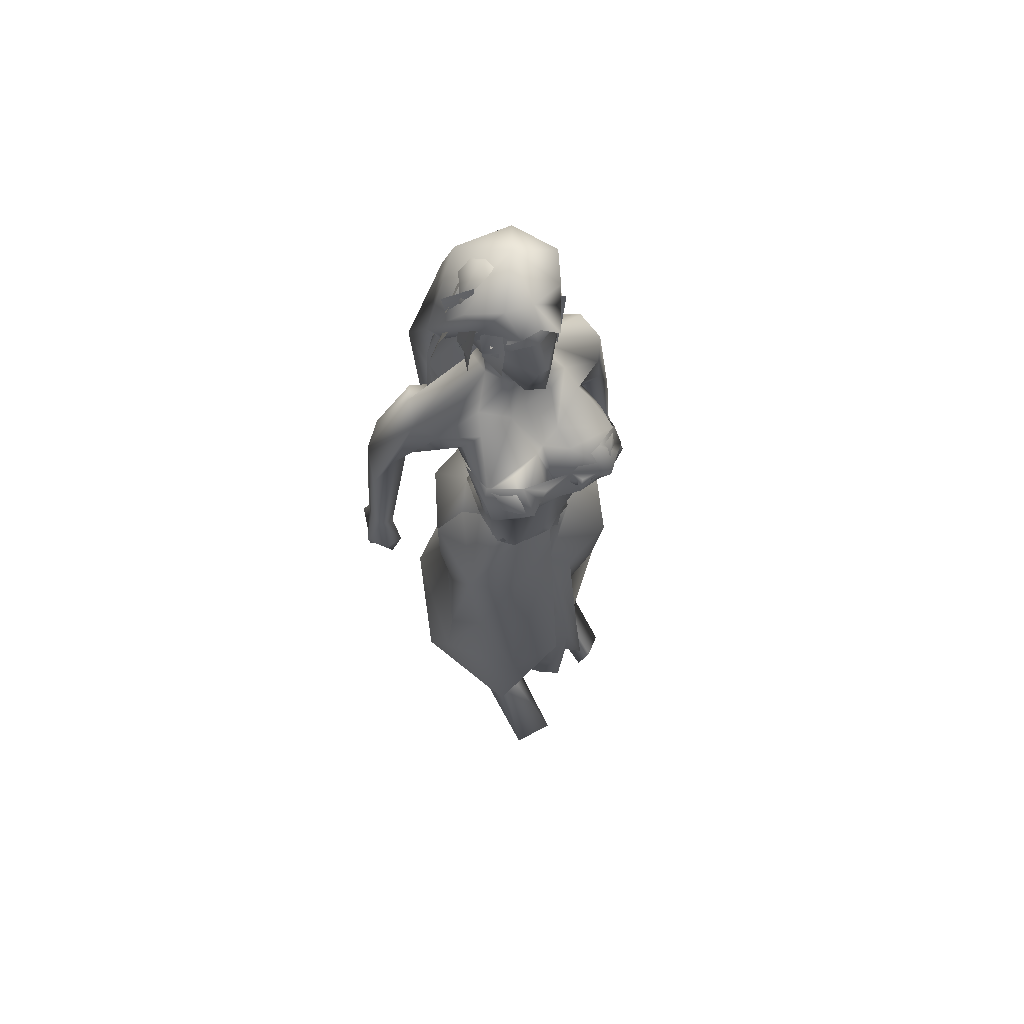
<metadata>
{"format":"obj","ext":"obj","renderer":"f3d","projection":"perspective","resolution":1024,"background":"white","views":[{"elev":73.1,"azim":61.7,"up":"+Z"}]}
</metadata>
<code>
o saree_Cylinder
v 0.2564 -0.009092 0.1957
v -0.0703 -0.3629 0.1859
v -0.5407 -0.007046 0.2223
v -0.4557 0.1547 0.2033
v 0.1131 0.01289 1.398
v -0.1106 -0.1745 1.426
v 0.05095 -0.1891 1.244
v -0.08742 -0.2732 1.215
v -0.3104 0.009837 1.174
v -0.2497 0.1923 1.179
v 0.1042 0.209 1.281
v 0.1201 0.007775 1.293
v 0.01089 -0.1575 1.385
v -0.1266 -0.257 1.323
v -0.2929 -0.1782 1.323
v -0.3622 0.01188 1.324
v -0.283 0.2126 1.356
v -0.1124 0.2855 1.355
v -0.05033 0.1294 1.511
v 0.04322 0.1059 1.504
v 0.08332 0.02082 1.511
v 0.05838 -0.1121 1.516
v -0.05502 -0.1414 1.513
v -0.1744 -0.1251 1.517
v -0.2132 -0.003657 1.529
v -0.1737 0.08301 1.518
v 0.08956 0.07502 1.981
v 0.1235 0.09247 1.992
v 0.11 -0.014 2.007
v 0.04851 -0.1378 1.533
v 0.07813 -0.096 1.504
v 0.09316 -0.2549 1.357
v 0.1597 -0.1394 1.357
v -0.05192 -0.2562 0.9479
v 0.2448 -0.236 0.2275
v 0.1484 -0.08912 1.246
v 0.1017 0.08373 0.1776
v 0.1878 0.05998 0.1847
v 0.1432 0.06678 1.241
v 0.2196 -0.06641 0.1959
v 0.2705 -0.2044 0.7771
v 0.2787 -0.04491 0.803
v 0.07705 -0.2288 0.7553
v 0.008536 -0.3 0.6841
v 0.08179 0.1047 0.7149
v -0.2552 -0.1881 0.6449
v 0.1669 0.07242 0.4694
v 0.1207 -0.2404 0.4469
v 0.02228 -0.3324 0.4363
v -0.3749 -0.2516 0.18
v -0.1292 0.3673 0.1862
v 0.2564 -0.03835 0.4476
v 0.2332 0.02788 0.644
v 0.2213 0.1039 0.1887
v 0.08348 0.1879 0.9409
v 0.1557 -0.1665 0.8698
v -0.2429 -0.1846 1.095
v -0.3643 -0.000195 0.7951
v -0.329 0.1551 0.6462
v -0.09144 0.2893 0.6887
v 0.1863 -0.1518 0.9564
v 0.2269 -0.03315 0.7828
v 0.2288 0.0636 0.7232
v 0.1849 -0.001074 0.9215
v 0.01666 -0.2309 0.5316
v -0.05148 -0.1784 2.03
v -0.001805 -0.1735 1.921
v -0.02135 0.2301 1.877
v -0.1079 -0.1652 1.969
v -0.1164 0.1778 1.848
v -0.07109 0.2409 1.945
v -0.2167 -0.1608 1.934
v -0.189 -0.1417 1.858
v -0.2541 0.09507 1.828
v -0.2348 0.1845 1.892
v -0.2769 -0.09512 1.89
v -0.2434 -0.07852 1.853
v -0.2876 0.1053 1.864
v -0.2466 0.006244 1.877
v -0.2329 0.00949 1.853
v 0.05992 0.2552 1.912
v 0.05478 -0.1784 2.014
v 0.08514 -0.07288 2.045
v 0.06472 0.1743 2.016
v 0.03565 -0.1582 2.041
v 0.02963 0.2434 2.002
v 0.106 -0.1113 1.878
v 0.1057 0.1611 1.855
v 0.1109 0.03079 1.897
v 0.0377 0.2047 1.841
v 0.1148 0.09623 1.861
v 0.1539 -0.07505 2
v 0.1219 -0.03712 1.988
v 0.09901 -0.1778 1.954
v 0.1225 0.1432 1.976
v 0.1415 0.1732 1.972
v 0.08757 0.227 1.946
f 18 20 11
f 15 14 24
f 12 5 13
f 16 15 24
f 60 18 11
f 59 10 18
f 34 8 57
f 58 9 59
f 7 13 8
f 8 14 57
f 57 15 16
f 10 9 17
f 10 17 18
f 13 5 21
f 20 21 5
f 6 13 22
f 18 17 19
f 6 23 24
f 31 30 32
f 32 30 23
f 32 14 8
f 45 55 39
f 11 12 39
f 12 13 7
f 5 33 41
f 54 63 53
f 52 53 64
f 33 32 43
f 48 52 56
f 12 53 63
f 59 60 51
f 11 20 12
f 52 1 53
f 64 53 12
f 2 40 52
f 54 37 47
f 3 58 4
f 50 58 3
f 12 36 62
f 62 61 56
f 46 44 57
f 12 62 64
f 47 45 63
f 50 49 46
f 32 8 34
f 21 31 33
f 32 6 14
f 51 60 45
f 35 49 2
f 2 49 50
f 51 47 37
f 73 67 69
f 94 82 66
f 81 68 71
f 71 70 74
f 68 70 71
f 73 69 72
f 77 73 72
f 80 77 76
f 78 74 80
f 81 97 88
f 96 97 84
f 28 95 27
f 66 82 85
f 81 71 86
f 28 27 91
f 88 95 28
f 93 92 87
f 27 93 89
f 92 94 87
f 94 67 87
f 68 81 90
f 90 81 88
f 67 94 66
f 94 92 83
f 92 93 83
f 93 87 89
f 96 95 88
f 14 13 6
f 16 25 17
f 58 57 9
f 18 19 20
f 17 25 26
f 42 41 35
f 63 54 47
f 50 46 58
f 63 45 39
f 38 54 53
f 40 1 52
f 64 62 52
f 4 59 51
f 45 60 55
f 46 57 58
f 93 27 29
f 75 74 78
f 14 6 24
f 25 16 24
f 55 60 11
f 60 59 18
f 9 10 59
f 13 14 8
f 14 15 57
f 9 57 16
f 9 16 17
f 22 13 21
f 23 6 22
f 17 26 19
f 33 31 32
f 6 32 23
f 55 11 39
f 36 12 7
f 42 5 41
f 41 33 43
f 52 62 56
f 39 12 63
f 20 5 12
f 1 38 53
f 48 2 52
f 58 59 4
f 36 61 62
f 44 34 57
f 49 65 46
f 65 44 46
f 43 32 44
f 32 34 44
f 5 21 33
f 47 51 45
f 35 41 49
f 41 43 49
f 43 44 49
f 67 66 69
f 75 71 74
f 76 77 72
f 79 80 76
f 79 78 80
f 97 96 88
f 97 81 84
f 81 86 84
f 95 96 84
f 27 95 84
f 27 89 91
f 91 88 28
f 82 94 83
f 85 82 83
f 93 29 83
f 29 27 83
o body.001_omino.012
v -0.003657 -0.01287 1.285
v -0.1765 -0.01275 1.358
v -0.0449 0.1909 1.347
v -0.03732 -0.2162 1.343
v 0.03653 0.1608 1.275
v 0.04721 -0.1819 1.304
v -0.2007 0.1728 1.357
v -0.1975 -0.1915 1.355
v 0.07432 0.05751 1.418
v 0.07498 -0.07951 1.45
v -0.246 0.06739 1.297
v -0.2435 -0.09278 1.293
v -0.1711 0.16 1.195
v -0.2036 0.07732 1.128
v -0.1763 -0.1031 1.117
v 0.06291 -0.04074 1.276
v -0.1162 0.02936 1.01
v -0.07954 -0.055 1.008
v 0.05202 -0.1782 0.7819
v 0.027 0.09818 0.788
v -0.006245 0.04209 0.8257
v 0.07048 -0.06933 0.8172
v -0.00642 -0.05273 0.7926
v -0.02261 0.1047 0.6584
v -0.1921 0.05424 0.3929
v -0.07862 -0.07996 0.3862
v -0.22 0.1438 0.5031
v -0.1184 -0.1694 0.4935
v 0.2103 0.1564 -0.01989
v 0.3778 -0.2359 -0.01264
v -0.153 0.09791 -0.07392
v -0.008637 -0.1245 -0.07661
v -0.1964 0.1686 -0.00368
v 0.2179 0.1092 -0.04959
v -0.1498 0.1984 -0.0618
v 0.00222 -0.2202 -0.06908
v 0.1623 0.2157 -0.0461
v -0.1919 0.0956 -0.003896
v -0.02976 0.2133 -0.02873
v 0.1338 -0.2368 -0.02676
v -0.01548 0.0813 -0.02784
v 0.1284 -0.1053 -0.02962
v -0.1348 0.09373 0.05134
v 0.0209 -0.1211 0.04372
v 0.378 -0.1131 -0.01457
v -0.207 0.04414 1.454
v -0.2116 -0.077 1.451
v -0.08181 -0.1121 2.108
v -0.324 0.2764 2.018
v -0.3106 -0.214 2.095
v -0.1441 -0.214 2.075
v -0.1341 0.06976 1.671
v -0.1093 0.1263 1.706
v -0.09446 -0.1229 1.72
v -0.003372 0.1873 1.832
v 0.0357 -0.1472 1.869
v -0.3125 0.1462 1.957
v -0.3055 -0.1068 1.996
v -0.1105 0.1179 2.124
v -0.1498 0.008543 2.213
v -0.1452 0.1785 2.125
v -0.2363 0.1255 2.198
v -0.208 -0.03154 2.212
v -0.283 -0.03355 2.176
v -0.3048 0.2139 1.941
v -0.3016 -0.1638 2.006
v 0.005383 0.132 1.51
v -0.1236 -0.07225 1.685
v -0.2764 0.0156 1.935
v -0.1435 0.07613 2.209
v -0.1668 -0.4189 1.254
v -0.1225 0.4108 1.178
v -0.1869 0.422 1.171
v -0.255 0.382 1.126
v -0.1937 -0.4286 1.228
v -0.2052 -0.3927 1.23
v -0.3034 -0.395 1.222
v -0.2338 0.3577 1.133
v -0.1728 -0.3648 1.258
v -0.1066 0.3349 1.183
v -0.3243 -0.4225 1.226
v -0.2173 -0.4585 1.252
v -0.2078 -0.4115 1.163
v -0.1341 0.3703 1.08
v -0.2312 -0.4498 1.162
v -0.1589 0.4067 1.072
v -0.252 -0.3527 1.139
v -0.1728 0.3065 1.059
v -0.2128 -0.3704 1.124
v -0.133 0.3247 1.046
v -0.2175 0.3549 1.068
v -0.2828 -0.3581 1.193
v -0.2092 0.3164 1.108
v -0.1375 0.3616 1.148
v -0.1276 0.396 1.143
v -0.1307 0.3512 1.096
v -0.1774 -0.3994 1.163
v -0.1032 0.3606 1.084
v -0.204 -0.3905 1.176
v -0.2928 -0.4016 1.158
v -0.118 0.07844 2.465
v -0.2082 0.01767 2.56
v -0.2134 0.1508 2.545
v -0.1376 0.04965 2.435
v -0.1395 0.09874 2.43
v -0.064 0.07329 2.408
v -0.1551 -0.007586 2.481
v -0.1617 0.1629 2.463
v -0.2022 0.08731 2.578
v -0.1614 -0.02529 2.424
v -0.1688 0.1676 2.403
v -0.07511 0.05261 2.375
v -0.08775 0.02339 2.281
v -0.06821 0.07497 2.271
v -0.219 -0.02381 2.28
v -0.2113 0.1304 2.266
v -0.2883 -0.05696 2.413
v -0.2977 0.1864 2.387
v -0.08848 0.1001 2.334
v -0.2594 -0.05149 2.355
v -0.2684 0.1709 2.331
v -0.1229 0.05746 2.252
v -0.2908 0.08633 2.239
v -0.3168 0.01893 2.278
v -0.2811 -0.004242 2.227
v -0.3743 -0.02675 2.361
v -0.3807 0.1394 2.343
v -0.4133 0.05529 2.355
v -0.3052 -0.05055 2.493
v -0.3147 0.1959 2.467
v -0.426 0.01054 2.489
v -0.4145 0.1537 2.464
v -0.3561 0.03689 2.555
v -0.3496 0.1458 2.53
v -0.1013 -0.1614 2.041
v -0.04389 0.2415 1.986
v 0.08505 0.001241 1.512
v 0.09466 -0.007918 1.608
v 0.07697 0.05033 1.595
v 0.1063 0.0107 1.591
v 0.1407 -0.09042 1.993
v 0.1373 -0.09444 1.998
v 0.1124 -0.009556 1.955
v 0.06827 0.1983 1.855
v 0.1281 0.1744 1.965
v 0.1081 0.08074 1.95
v 0.1256 0.1758 1.969
v 0.05432 0.01586 1.264
v 0.1056 0.09179 1.869
v 0.1157 -0.08282 1.879
v 0.08372 0.1175 1.837
v -0.1378 0.09695 1.506
v -0.1361 -0.1199 1.53
v 0.02253 -0.1412 1.515
v 0.05973 0.03168 1.958
v 0.07305 0.03105 1.917
v 0.1057 -0.1091 1.877
v 0.09124 0.1619 1.851
v 0.09556 -0.05387 1.858
v 0.04752 0.2507 1.904
v 0.07301 -0.1846 1.949
v -0.3434 -0.2697 1.797
v -0.3005 -0.2722 1.697
v -0.2534 -0.2745 1.752
v -0.2373 -0.3168 1.778
v -0.1956 -0.2604 2.109
v -0.331 -0.3622 1.73
v -0.2613 -0.3873 1.62
v -0.3566 -0.3104 1.826
v -0.3254 0.2953 1.714
v -0.2749 0.2877 1.629
v -0.2329 0.3061 1.626
v -0.3437 0.339 1.737
v -0.2182 0.3481 1.687
v -0.2353 0.3971 1.525
v -0.312 0.3807 1.633
v -0.2493 -0.4202 1.374
v -0.2123 -0.4061 1.357
v -0.2131 -0.369 1.343
v -0.2827 -0.3689 1.351
v -0.2913 -0.411 1.347
v -0.21 0.3985 1.299
v -0.1496 0.3714 1.26
v -0.2404 0.3842 1.255
v -0.1633 0.3409 1.265
v -0.2343 0.3597 1.246
v -0.04054 -0.1913 0.02632
v 0.002913 -0.2066 0.0886
v 0.07439 -0.1632 0.04784
v -0.1367 0.1796 0.09301
v -0.1876 0.169 0.1621
v -0.1013 0.1361 0.0514
v 0.02677 -0.08619 0.6618
v -0.106 -0.1288 0.7448
v 0.06933 -0.128 0.7121
v -0.08488 -0.1848 0.7437
v -0.03647 -0.2092 0.6364
v -0.07798 0.03844 0.6973
v -0.179 0.1032 0.7518
v -0.1581 0.1593 0.7497
v -0.02125 0.152 0.736
v -0.1185 0.184 0.6606
v -0.214 -0.1681 1.975
v -0.2585 -0.241 2.142
v -0.2116 0.2203 1.918
v -0.1407 0.2304 1.959
v -0.1539 0.2918 2.013
v -0.2064 0.328 2.044
v -0.2836 0.3084 2.063
v -0.0905 0.1944 2.083
v -0.1334 -0.0923 2.152
v -0.1113 0.04031 2.087
v -0.08683 -0.0169 2.123
v -0.02127 0.09076 2.062
v 0.02938 0.2409 1.99
v 0.04111 -0.1599 2.035
v -0.007508 0.03765 2.019
v 0.04382 -0.07993 2.056
v 0.01609 0.008275 2.05
v 0.04221 0.09593 2.041
f 287 299 298
f 129 284 125
f 141 129 123
f 292 286 141
f 141 139 129
f 116 285 286
f 298 299 102
f 107 292 119
f 298 102 117
f 116 292 107
f 299 297 100
f 105 293 101
f 297 296 110
f 112 291 105
f 164 100 104
f 102 100 164
f 251 101 103
f 251 250 105
f 143 99 109
f 98 245 234
f 234 113 98
f 102 164 106
f 249 104 108
f 250 144 109
f 104 110 111
f 110 104 100
f 108 111 114
f 109 112 105
f 109 99 115
f 245 118 117
f 114 98 99
f 98 115 99
f 101 116 103
f 98 295 118
f 98 113 120
f 296 124 122
f 295 98 114
f 291 115 123
f 132 130 288
f 299 124 297
f 293 125 294
f 142 286 127
f 286 142 141
f 262 275 276
f 136 138 128
f 134 131 136
f 129 133 284
f 127 286 137
f 134 126 131
f 131 140 138
f 315 316 313
f 240 253 316
f 304 307 303
f 307 304 158
f 257 152 233
f 303 152 302
f 153 232 300
f 266 259 277
f 266 278 264
f 265 275 262
f 268 269 303
f 261 276 260
f 272 305 271
f 270 267 146
f 267 268 302
f 306 270 146
f 301 161 155
f 146 154 306
f 236 164 248
f 250 249 143
f 236 253 235
f 235 253 107
f 107 256 153
f 162 150 149
f 163 155 165
f 154 149 165
f 304 305 159
f 148 308 160
f 263 160 161
f 162 302 150
f 163 151 300
f 169 170 279
f 151 251 153
f 275 168 176
f 278 179 274
f 137 285 133
f 179 182 180
f 176 173 174
f 175 191 177
f 278 178 182
f 183 169 192
f 173 180 174
f 198 201 209
f 183 170 169
f 197 189 184
f 184 189 186
f 179 172 168
f 191 192 193
f 169 177 195
f 192 169 195
f 193 192 195
f 173 176 196
f 193 177 191
f 186 197 184
f 185 188 187
f 182 178 197
f 188 171 183
f 181 175 190
f 180 186 189
f 180 182 186
f 187 183 181
f 175 171 190
f 197 178 189
f 190 171 188
f 204 198 199
f 200 198 205
f 206 199 198
f 198 200 206
f 207 201 198
f 202 198 203
f 207 209 201
f 203 208 202
f 216 208 203
f 216 209 211
f 207 204 226
f 205 208 227
f 226 214 207
f 208 205 198
f 214 226 228
f 208 213 218
f 207 214 217
f 210 212 219
f 277 176 174
f 177 282 283
f 177 280 282
f 174 178 277
f 279 273 272
f 279 170 281
f 275 274 179
f 283 171 175
f 168 275 179
f 177 283 175
f 221 212 217
f 226 204 199
f 205 227 200
f 224 215 218
f 229 227 224
f 228 229 224
f 225 223 228
f 221 225 220
f 221 223 225
f 200 231 230
f 217 223 221
f 224 218 220
f 200 227 231
f 230 231 228
f 159 306 220
f 227 229 231
f 207 212 210
f 208 211 213
f 210 209 207
f 216 211 208
f 222 160 212
f 159 220 213
f 160 157 212
f 219 157 167
f 167 213 219
f 212 221 222
f 220 222 221
f 160 308 157
f 155 161 220
f 220 154 166
f 255 248 152
f 309 167 310
f 177 169 280
f 285 284 133
f 285 137 286
f 132 287 136
f 134 289 126
f 289 134 136
f 131 289 140
f 289 131 126
f 136 287 289
f 234 106 236
f 311 312 307
f 145 148 232
f 145 232 313
f 258 313 232
f 153 258 232
f 307 312 233
f 152 303 233
f 130 128 135
f 130 132 128
f 253 256 107
f 236 248 253
f 235 234 237
f 237 234 236
f 236 235 237
f 156 167 309
f 152 164 150
f 256 240 247
f 253 240 256
f 255 241 244
f 239 258 254
f 246 244 243
f 317 243 244
f 314 252 317
f 252 314 316
f 240 316 239
f 239 316 315
f 270 281 283
f 149 150 249
f 163 147 155
f 146 162 154
f 243 252 253
f 252 243 317
f 243 253 246
f 253 252 316
f 246 253 248
f 312 257 233
f 261 260 300
f 300 260 259
f 280 271 269
f 273 281 270
f 267 283 268
f 274 265 264
f 124 299 288
f 275 265 274
f 280 269 282
f 279 272 280
f 124 130 135
f 288 130 124
f 122 135 295
f 121 295 289
f 298 121 289
f 232 148 261
f 120 119 290
f 121 117 295
f 163 259 147
f 147 266 301
f 263 262 148
f 313 316 310
f 271 304 303
f 273 306 305
f 316 314 310
f 158 156 311
f 148 145 308
f 307 233 303
f 294 285 116
f 138 140 128
f 101 294 116
f 111 296 114
f 112 115 291
f 251 103 107
f 108 99 143
f 125 284 294
f 117 102 106
f 103 116 107
f 113 107 119
f 98 120 115
f 295 117 118
f 114 122 295
f 115 120 123
f 120 290 123
f 297 124 296
f 293 291 125
f 138 136 131
f 139 142 137
f 139 137 129
f 142 127 137
f 128 132 136
f 129 137 133
f 128 140 135
f 141 142 139
f 259 260 277
f 269 271 303
f 272 273 305
f 263 264 265
f 263 265 262
f 301 264 263
f 301 266 264
f 162 267 302
f 155 166 165
f 235 107 234
f 305 306 159
f 277 276 176
f 283 281 171
f 173 172 180
f 191 181 192
f 181 183 192
f 175 181 191
f 183 171 170
f 190 188 185
f 190 185 187
f 172 173 196
f 176 168 194
f 168 172 194
f 172 196 194
f 196 176 194
f 193 195 177
f 186 182 197
f 187 188 183
f 174 180 189
f 187 181 190
f 178 174 189
f 216 203 209
f 215 227 208
f 212 207 217
f 215 208 218
f 211 210 219
f 213 211 219
f 218 213 220
f 178 278 277
f 281 170 171
f 214 223 217
f 226 199 230
f 199 206 230
f 228 226 230
f 210 211 209
f 167 159 213
f 212 157 219
f 156 158 167
f 222 161 160
f 158 159 167
f 161 222 220
f 310 157 308
f 144 250 143
f 106 164 236
f 309 314 311
f 308 145 310
f 167 157 310
f 315 313 239
f 257 312 244
f 258 239 313
f 317 244 312
f 241 257 244
f 152 257 241
f 234 245 106
f 234 107 113
f 153 256 254
f 150 164 249
f 250 149 249
f 165 149 250
f 151 165 250
f 250 251 151
f 256 247 254
f 258 153 254
f 280 272 271
f 268 282 269
f 260 276 277
f 273 279 281
f 290 119 292
f 121 298 117
f 232 261 300
f 163 300 259
f 306 273 270
f 271 305 304
f 309 311 156
f 311 317 312
f 311 314 317
f 123 129 125
f 290 141 123
f 290 292 141
f 292 116 286
f 299 100 102
f 297 110 100
f 293 294 101
f 296 111 110
f 291 293 105
f 249 164 104
f 101 251 105
f 144 143 109
f 143 249 108
f 105 250 109
f 108 104 111
f 99 108 114
f 112 109 115
f 106 245 117
f 245 98 118
f 113 119 120
f 114 296 122
f 125 291 123
f 287 132 288
f 261 262 276
f 278 266 277
f 302 268 303
f 267 162 146
f 147 301 155
f 164 152 248
f 251 107 153
f 154 162 149
f 151 163 165
f 166 154 165
f 158 304 159
f 263 148 160
f 301 263 161
f 302 152 150
f 151 153 300
f 280 169 279
f 276 275 176
f 172 179 180
f 179 278 182
f 203 198 209
f 204 207 198
f 202 208 198
f 223 214 228
f 227 215 224
f 225 228 224
f 225 224 220
f 206 200 230
f 231 229 228
f 306 154 220
f 166 155 220
f 241 255 152
f 240 239 238
f 247 240 238
f 248 255 244
f 242 248 244
f 238 239 254
f 247 238 254
f 248 242 244
f 246 248 244
f 267 270 283
f 283 282 268
f 278 274 264
f 299 287 288
f 122 124 135
f 135 140 295
f 295 140 289
f 287 298 289
f 148 262 261
f 259 266 147
f 145 313 310
f 314 309 310
f 307 158 311
f 284 285 294
o hair.003_omino.013
v -0.3547 0.01883 2.145
v -0.2998 0.1995 2.138
v -0.3398 -0.0283 2.465
v -0.2637 0.2094 2.388
v -0.2796 0.1938 2.087
v -0.3633 0.1097 2.418
v -0.3507 0.1562 2.497
v -0.2559 -0.1666 2.066
v -0.2551 0.1959 2.216
v -0.3151 -0.1486 2.173
v -0.3001 -0.121 2.311
v -0.2424 -0.06661 1.808
v -0.217 -0.041 1.953
v -0.2099 0.02415 1.861
v -0.2556 -0.002065 1.934
v -0.2202 -0.104 1.932
v -0.1972 0.1251 1.882
v -0.2418 0.177 1.991
v -0.3523 0.1148 2.529
v -0.3594 0.03232 2.468
v -0.2825 -0.09297 2.401
v -0.3397 -0.007926 2.514
v -0.3826 0.1346 2.081
v -0.3024 0.211 2.065
v -0.3545 -0.0838 2.172
v -0.2784 0.1246 2.066
v -0.4118 -0.1578 2.193
v -0.4834 -0.01138 2.35
v -0.3311 -0.1355 2.361
v -0.3398 0.2478 2.271
v -0.3246 -0.08601 2.254
v -0.2842 0.1558 2.201
v -0.4408 0.2045 2.264
v -0.2857 -0.06785 1.893
v -0.2858 -0.137 2.029
v -0.2686 0.03889 1.853
v -0.2873 -0.03177 1.862
v -0.2535 0.1376 1.953
v -0.3052 -0.08737 2.1
v -0.2614 -0.1378 1.991
v -0.2979 -0.1229 1.881
v -0.2541 0.1245 1.862
v -0.2682 0.03238 1.927
v -0.2948 -0.1269 2.073
v -0.1987 -0.02258 2.463
v -0.166 -0.03446 2.459
v -0.1692 -0.00693 2.472
v -0.1474 0.005353 2.482
v -0.2315 -0.09626 2.406
v -0.1281 0.03544 2.518
v -0.1791 0.1761 2.484
v -0.1247 0.08743 2.536
v -0.1012 0.1335 2.511
v -0.1981 0.1612 2.482
v -0.2345 0.2126 2.406
v -0.3 -0.05969 1.91
v -0.2486 0.1493 1.862
v -0.2528 0.1065 1.951
v -0.2761 -0.1899 1.959
v -0.177 0.0951 2.582
v -0.41 0.1581 2.543
v -0.4386 0.006673 2.515
v -0.3238 0.1128 2.604
v -0.2045 -0.04555 2.51
v -0.2346 0.1806 2.456
v -0.2112 0.1924 2.53
v -0.1926 0.0217 2.577
v -0.3737 0.1469 2.13
v -0.3899 0.05499 2.206
v -0.335 0.1967 2.14
v -0.3234 0.04738 2.086
v -0.2855 0.2037 2.086
v -0.3844 0.1081 2.411
v -0.361 -0.03375 2.458
v -0.3591 0.1819 2.466
v -0.2878 -0.1724 2.085
v -0.2856 0.2028 2.233
v -0.3366 -0.1402 2.187
v -0.3301 -0.1231 2.299
v -0.2566 -0.04086 1.955
v -0.2533 0.02493 1.871
v -0.2959 -0.001849 1.938
v -0.2913 -0.06486 1.82
v -0.2361 0.1245 1.884
v -0.2406 0.1445 1.9
v -0.3688 0.1134 2.522
v -0.3784 0.03104 2.461
v -0.2874 0.1892 2.37
v -0.3113 -0.1023 2.405
v -0.3574 -0.009436 2.506
v -0.1181 -0.02908 2.376
v -0.2145 -0.03638 2.312
v -0.1789 -0.05347 2.429
v -0.2142 0.01561 2.564
v -0.1378 -0.008458 2.466
v -0.2176 -0.04007 2.494
v -0.1818 -0.09565 2.345
v -0.2867 -0.05941 2.305
v -0.2484 -0.08877 2.403
v -0.1736 -0.09226 2.437
v -0.3231 -0.04095 2.449
v -0.2498 -0.009338 2.579
v -0.2155 0.1638 2.312
v -0.1549 0.1565 2.306
v -0.1812 0.1847 2.385
v -0.2161 0.1551 2.499
v -0.2383 0.1644 2.39
v -0.1932 0.1992 2.486
v -0.2394 -0.04864 2.389
v -0.3983 -0.01442 2.232
v -0.3151 -0.08176 2.4
v -0.3557 -0.07828 2.443
v -0.2931 -0.01223 2.561
v -0.2396 -0.06971 2.573
v -0.3027 0.2344 2.524
f 318 330 332
f 327 330 318
f 339 338 320
f 318 337 320
f 326 321 319
f 322 331 334
f 333 329 327
f 335 322 334
f 324 336 323
f 345 379 350
f 340 354 373
f 340 373 344
f 385 343 341
f 350 341 340
f 342 348 346
f 340 345 350
f 348 381 346
f 385 341 347
f 347 382 349
f 344 373 351
f 353 360 354
f 359 353 340
f 341 343 375
f 341 355 374
f 367 381 362
f 376 358 357
f 362 363 364
f 370 371 368
f 370 368 377
f 382 368 372
f 369 370 377
f 377 367 369
f 381 366 362
f 352 361 344
f 347 432 383
f 352 344 376
f 382 383 368
f 380 378 379
f 346 431 380
f 384 380 431
f 380 377 383
f 380 383 432
f 432 347 378
f 386 388 389
f 319 324 323
f 387 392 386
f 388 397 399
f 395 397 388
f 390 404 386
f 395 386 404
f 391 406 396
f 394 392 387
f 389 388 398
f 412 410 409
f 392 403 390
f 392 394 405
f 417 416 415
f 413 410 411
f 419 418 416
f 424 422 421
f 430 429 428
f 425 422 423
f 428 427 426
f 381 384 431
f 332 322 318
f 318 322 319
f 318 323 337
f 327 318 320
f 320 328 327
f 324 319 321
f 322 332 331
f 327 329 330
f 325 333 327
f 345 340 344
f 341 350 347
f 346 345 344
f 379 345 346
f 378 347 350
f 340 353 354
f 342 361 356
f 344 358 376
f 340 341 359
f 341 374 359
f 367 364 365
f 377 384 367
f 384 381 367
f 368 383 377
f 384 377 380
f 346 381 431
f 380 432 378
f 386 395 388
f 388 399 398
f 395 400 397
f 393 400 395
f 389 401 402
f 407 406 391
f 411 410 412
f 423 422 424
f 338 328 320
f 379 378 350
f 344 342 346
f 349 385 347
f 358 344 351
f 355 341 375
f 364 367 362
f 361 342 344
f 382 347 383
f 379 346 380
f 387 386 389
f 318 319 323
f 392 390 386
f 391 395 404
f 395 391 396
f 401 389 398
f 408 412 409
f 414 417 415
f 417 419 416
f 420 424 421
f 426 430 428

</code>
